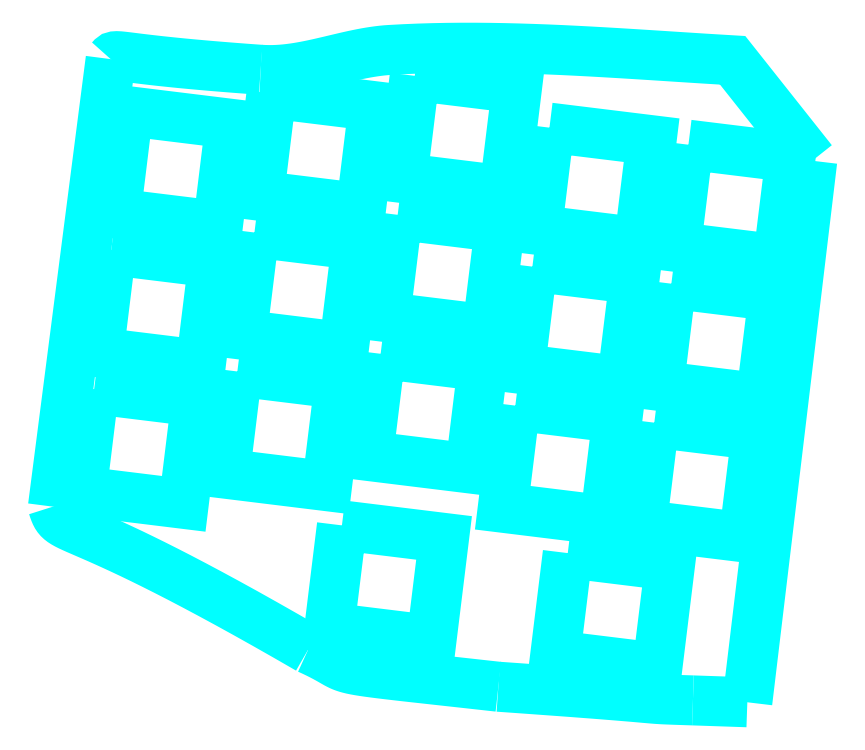
<metadata>
{"format":"dxf","ext":"dxf","renderer":"ezdxf+matplotlib","layout":"modelspace","background":"white","min_lineweight":24,"dpi":150}
</metadata>
<code>
0
SECTION
2
ENTITIES
0
LWPOLYLINE
8
Plate_Outlines_alt_left
90
33
70
0
10
60.73
20
2.246
30
0
10
58.37
20
2.507
30
0
10
56.19
20
2.749
30
0
10
54.21
20
2.967
30
0
10
52.39
20
3.168
30
0
10
50.74
20
3.351
30
0
10
49.24
20
3.516
30
0
10
47.89
20
3.665
30
0
10
46.68
20
3.805
30
0
10
45.59
20
3.932
30
0
10
44.63
20
4.049
30
0
10
43.77
20
4.158
30
0
10
43.02
20
4.26
30
0
10
42.35
20
4.356
30
0
10
41.77
20
4.45
30
0
10
41.26
20
4.542
30
0
10
40.81
20
4.633
30
0
10
40.43
20
4.727
30
0
10
40.08
20
4.824
30
0
10
39.77
20
4.925
30
0
10
39.49
20
5.032
30
0
10
39.22
20
5.146
30
0
10
38.97
20
5.271
30
0
10
38.71
20
5.405
30
0
10
38.45
20
5.555
30
0
10
38.17
20
5.715
30
0
10
37.86
20
5.896
30
0
10
37.51
20
6.089
30
0
10
37.12
20
6.305
30
0
10
36.67
20
6.541
30
0
10
36.16
20
6.797
30
0
10
35.57
20
7.079
30
0
10
34.9
20
7.387
30
0
0
LWPOLYLINE
8
Plate_Outlines_alt_left
90
4
70
0
10
94.6
20
0.1322
30
0
10
92.35
20
0.211
30
0
10
89.89
20
0.2948
30
0
10
87.2
20
0.3862
30
0
0
LWPOLYLINE
8
Plate_Outlines_alt_left
90
27
70
0
10
7.982
20
87.64
30
0
10
8.13
20
87.8
30
0
10
8.351
20
87.97
30
0
10
8.544
20
88.02
30
0
10
8.815
20
88.04
30
0
10
9.196
20
88.02
30
0
10
9.44
20
88
30
0
10
9.725
20
87.97
30
0
10
10.05
20
87.93
30
0
10
10.43
20
87.88
30
0
10
10.86
20
87.83
30
0
10
11.35
20
87.77
30
0
10
11.89
20
87.7
30
0
10
12.51
20
87.63
30
0
10
13.19
20
87.55
30
0
10
13.95
20
87.46
30
0
10
14.79
20
87.37
30
0
10
15.71
20
87.27
30
0
10
16.71
20
87.17
30
0
10
17.81
20
87.06
30
0
10
19
20
86.94
30
0
10
20.29
20
86.83
30
0
10
21.69
20
86.71
30
0
10
23.19
20
86.58
30
0
10
24.81
20
86.45
30
0
10
26.54
20
86.32
30
0
10
28.39
20
86.18
30
0
0
LWPOLYLINE
8
Plate_Outlines_alt_left
90
2
70
0
10
0.1312
20
26.75
30
0
10
7.982
20
87.64
30
0
0
LWPOLYLINE
8
Plate_Outlines_alt_left
90
33
70
0
10
87.2
20
0.3862
30
0
10
86.43
20
0.4116
30
0
10
85.75
20
0.4345
30
0
10
85.15
20
0.4548
30
0
10
84.63
20
0.4726
30
0
10
84.17
20
0.4904
30
0
10
83.76
20
0.5056
30
0
10
83.4
20
0.5208
30
0
10
83.08
20
0.5361
30
0
10
82.78
20
0.5539
30
0
10
82.5
20
0.5716
30
0
10
82.22
20
0.5894
30
0
10
81.94
20
0.6123
30
0
10
81.65
20
0.6351
30
0
10
81.34
20
0.6631
30
0
10
80.99
20
0.6936
30
0
10
80.6
20
0.7266
30
0
10
80.15
20
0.7672
30
0
10
79.65
20
0.8104
30
0
10
79.08
20
0.8612
30
0
10
78.42
20
0.9171
30
0
10
77.67
20
0.978
30
0
10
76.83
20
1.049
30
0
10
75.87
20
1.125
30
0
10
74.8
20
1.212
30
0
10
73.59
20
1.306
30
0
10
72.25
20
1.407
30
0
10
70.76
20
1.522
30
0
10
69.11
20
1.644
30
0
10
67.29
20
1.776
30
0
10
65.29
20
1.92
30
0
10
63.11
20
2.078
30
0
10
60.73
20
2.245
30
0
0
LWPOLYLINE
8
Plate_Outlines_alt_left
90
33
70
0
10
34.9
20
7.386
30
0
10
31.85
20
9.142
30
0
10
29
20
10.76
30
0
10
26.32
20
12.26
30
0
10
23.83
20
13.63
30
0
10
21.51
20
14.89
30
0
10
19.35
20
16.04
30
0
10
17.35
20
17.09
30
0
10
15.5
20
18.04
30
0
10
13.8
20
18.89
30
0
10
12.24
20
19.66
30
0
10
10.81
20
20.35
30
0
10
9.504
20
20.97
30
0
10
8.32
20
21.51
30
0
10
7.251
20
22
30
0
10
6.288
20
22.43
30
0
10
5.427
20
22.8
30
0
10
4.66
20
23.14
30
0
10
3.982
20
23.43
30
0
10
3.382
20
23.69
30
0
10
2.862
20
23.92
30
0
10
2.407
20
24.14
30
0
10
2.016
20
24.33
30
0
10
1.681
20
24.52
30
0
10
1.396
20
24.7
30
0
10
1.155
20
24.89
30
0
10
0.9491
20
25.08
30
0
10
0.7738
20
25.29
30
0
10
0.6214
20
25.52
30
0
10
0.4893
20
25.77
30
0
10
0.3674
20
26.06
30
0
10
0.248
20
26.38
30
0
10
0.1312
20
26.75
30
0
0
LWPOLYLINE
8
Plate_Outlines_alt_left
90
58
70
0
10
28.39
20
86.18
30
0
10
28.94
20
86.16
30
0
10
29.5
20
86.14
30
0
10
30.05
20
86.15
30
0
10
30.61
20
86.17
30
0
10
31.16
20
86.2
30
0
10
31.71
20
86.25
30
0
10
32.26
20
86.31
30
0
10
32.81
20
86.38
30
0
10
33.36
20
86.46
30
0
10
33.91
20
86.56
30
0
10
34.46
20
86.65
30
0
10
35.01
20
86.76
30
0
10
35.55
20
86.88
30
0
10
36.1
20
87
30
0
10
36.65
20
87.12
30
0
10
37.2
20
87.25
30
0
10
37.75
20
87.37
30
0
10
38.29
20
87.51
30
0
10
38.84
20
87.64
30
0
10
39.39
20
87.76
30
0
10
39.94
20
87.89
30
0
10
40.49
20
88.02
30
0
10
41.04
20
88.14
30
0
10
41.59
20
88.25
30
0
10
42.14
20
88.37
30
0
10
42.69
20
88.47
30
0
10
43.24
20
88.56
30
0
10
43.79
20
88.65
30
0
10
44.34
20
88.73
30
0
10
44.9
20
88.79
30
0
10
45.45
20
88.85
30
0
10
46.01
20
88.88
30
0
10
47.95
20
88.99
30
0
10
49.89
20
89.07
30
0
10
51.83
20
89.13
30
0
10
53.77
20
89.17
30
0
10
55.71
20
89.18
30
0
10
57.65
20
89.18
30
0
10
59.59
20
89.17
30
0
10
61.53
20
89.13
30
0
10
63.47
20
89.09
30
0
10
65.41
20
89.02
30
0
10
67.35
20
88.95
30
0
10
69.3
20
88.87
30
0
10
71.24
20
88.78
30
0
10
73.18
20
88.67
30
0
10
75.12
20
88.56
30
0
10
77.07
20
88.45
30
0
10
79.01
20
88.33
30
0
10
80.95
20
88.21
30
0
10
82.89
20
88.08
30
0
10
84.84
20
87.96
30
0
10
86.78
20
87.83
30
0
10
88.72
20
87.71
30
0
10
90.66
20
87.59
30
0
10
92.6
20
87.47
30
0
10
103.4
20
73.81
30
0
0
LWPOLYLINE
8
Plate_Outlines_alt_left
90
4
70
1
10
10.38
20
80.55
30
0
10
24.27
20
78.84
30
0
10
22.57
20
64.95
30
0
10
8.671
20
66.65
30
0
0
LWPOLYLINE
8
Plate_Outlines_alt_left
90
4
70
1
10
29.86
20
82.95
30
0
10
43.76
20
81.25
30
0
10
42.05
20
67.35
30
0
10
28.16
20
69.06
30
0
0
LWPOLYLINE
8
Plate_Outlines_alt_left
90
4
70
1
10
49.36
20
85.36
30
0
10
63.25
20
83.65
30
0
10
61.55
20
69.76
30
0
10
47.65
20
71.46
30
0
0
LWPOLYLINE
8
Plate_Outlines_alt_left
90
4
70
1
10
67.68
20
78.31
30
0
10
81.58
20
76.6
30
0
10
79.87
20
62.71
30
0
10
65.98
20
64.41
30
0
0
LWPOLYLINE
8
Plate_Outlines_alt_left
90
4
70
1
10
86.59
20
75.99
30
0
10
100.5
20
74.28
30
0
10
98.78
20
60.39
30
0
10
84.88
20
62.09
30
0
0
LWPOLYLINE
8
Plate_Outlines_alt_left
90
4
70
1
10
84.27
20
57.08
30
0
10
98.17
20
55.37
30
0
10
96.46
20
41.48
30
0
10
82.56
20
43.19
30
0
0
LWPOLYLINE
8
Plate_Outlines_alt_left
90
4
70
1
10
65.36
20
59.4
30
0
10
79.26
20
57.7
30
0
10
77.55
20
43.8
30
0
10
63.65
20
45.51
30
0
0
LWPOLYLINE
8
Plate_Outlines_alt_left
90
4
70
1
10
47.03
20
66.45
30
0
10
60.93
20
64.74
30
0
10
59.22
20
50.85
30
0
10
45.33
20
52.56
30
0
0
LWPOLYLINE
8
Plate_Outlines_alt_left
90
4
70
1
10
27.55
20
64.05
30
0
10
41.44
20
62.34
30
0
10
39.73
20
48.44
30
0
10
25.84
20
50.15
30
0
0
LWPOLYLINE
8
Plate_Outlines_alt_left
90
4
70
1
10
8.056
20
61.64
30
0
10
21.95
20
59.93
30
0
10
20.25
20
46.04
30
0
10
6.349
20
47.74
30
0
0
LWPOLYLINE
8
Plate_Outlines_alt_left
90
4
70
1
10
5.734
20
42.73
30
0
10
19.63
20
41.03
30
0
10
17.92
20
27.13
30
0
10
4.028
20
28.84
30
0
0
LWPOLYLINE
8
Plate_Outlines_alt_left
90
4
70
1
10
25.22
20
45.14
30
0
10
39.12
20
43.43
30
0
10
37.41
20
29.54
30
0
10
23.51
20
31.24
30
0
0
LWPOLYLINE
8
Plate_Outlines_alt_left
90
4
70
1
10
44.71
20
47.54
30
0
10
58.61
20
45.84
30
0
10
56.9
20
31.94
30
0
10
43.01
20
33.65
30
0
0
LWPOLYLINE
8
Plate_Outlines_alt_left
90
4
70
1
10
39.45
20
24.2
30
0
10
53.34
20
22.49
30
0
10
51.63
20
8.595
30
0
10
37.74
20
10.3
30
0
0
LWPOLYLINE
8
Plate_Outlines_alt_left
90
4
70
1
10
63.04
20
40.5
30
0
10
76.94
20
38.79
30
0
10
75.23
20
24.89
30
0
10
61.33
20
26.6
30
0
0
LWPOLYLINE
8
Plate_Outlines_alt_left
90
4
70
1
10
81.95
20
38.17
30
0
10
95.84
20
36.47
30
0
10
94.14
20
22.57
30
0
10
80.24
20
24.28
30
0
0
LWPOLYLINE
8
Plate_Outlines_alt_left
90
4
70
1
10
70.17
20
20.43
30
0
10
84.07
20
18.72
30
0
10
82.36
20
4.824
30
0
10
68.46
20
6.53
30
0
0
LWPOLYLINE
8
Plate_Outlines_alt_left
90
2
70
0
10
103.4
20
73.81
30
0
10
94.6
20
0.1322
30
0
0
ENDSEC
0
EOF

</code>
